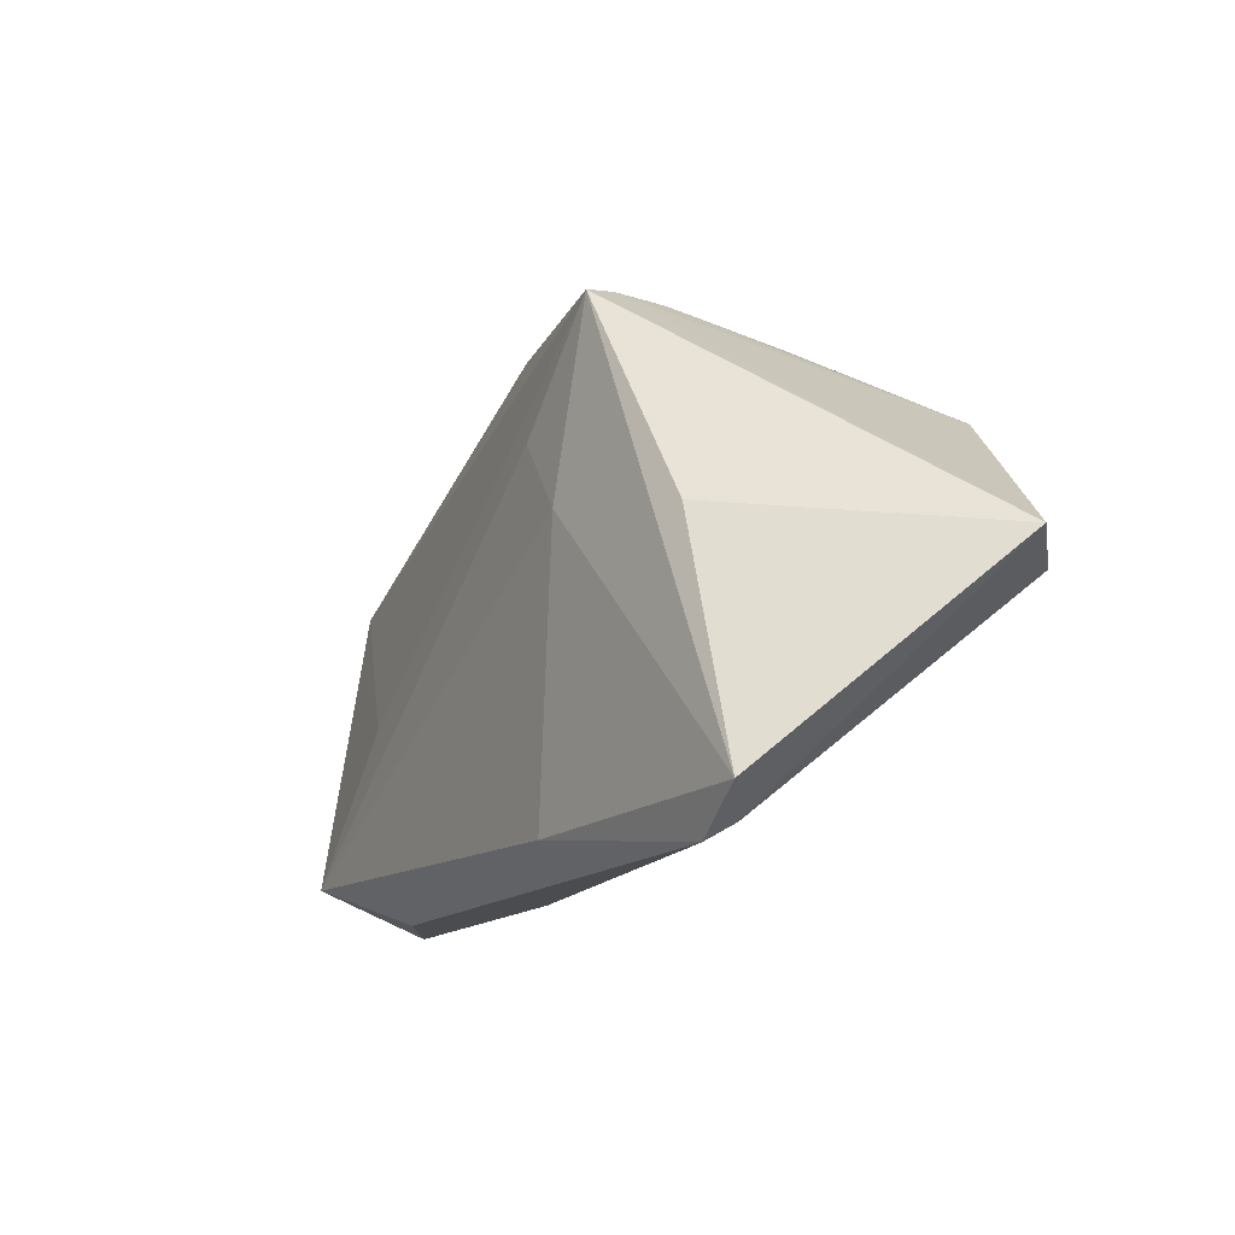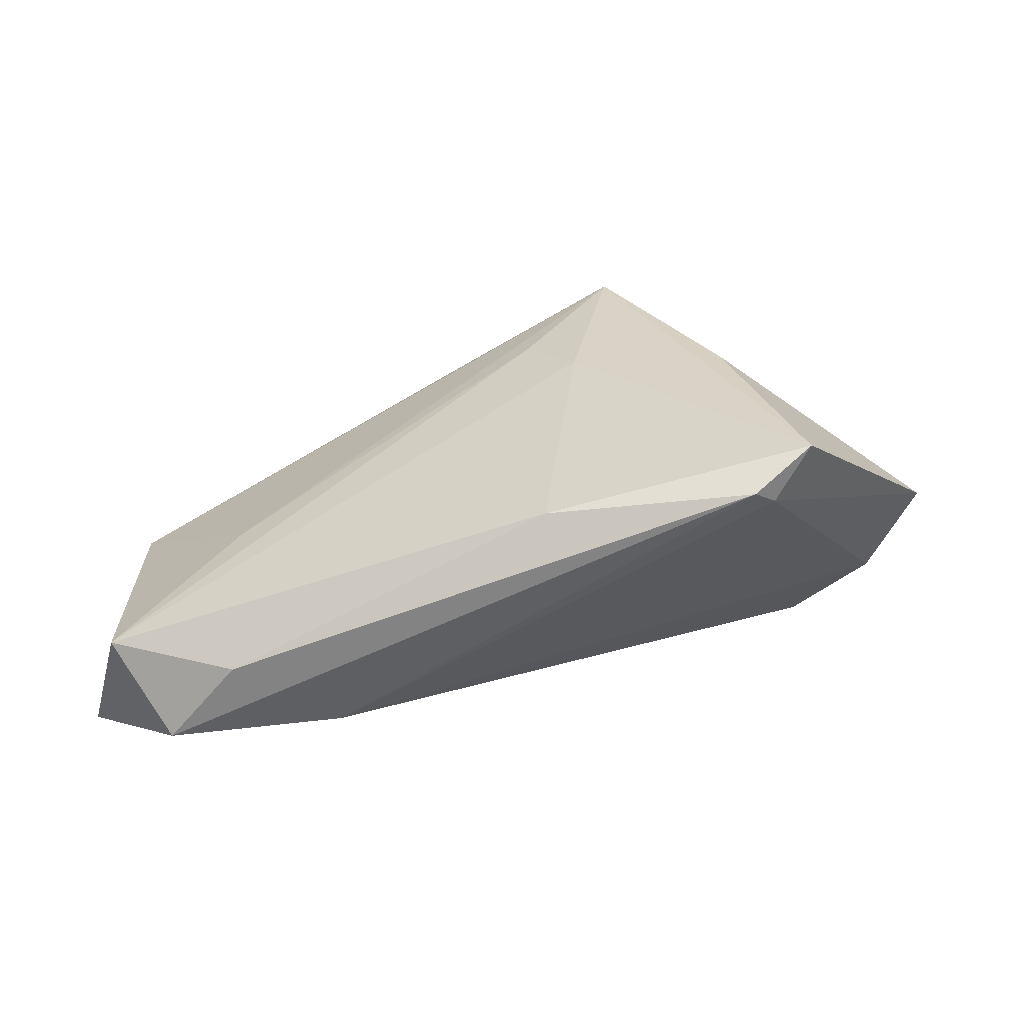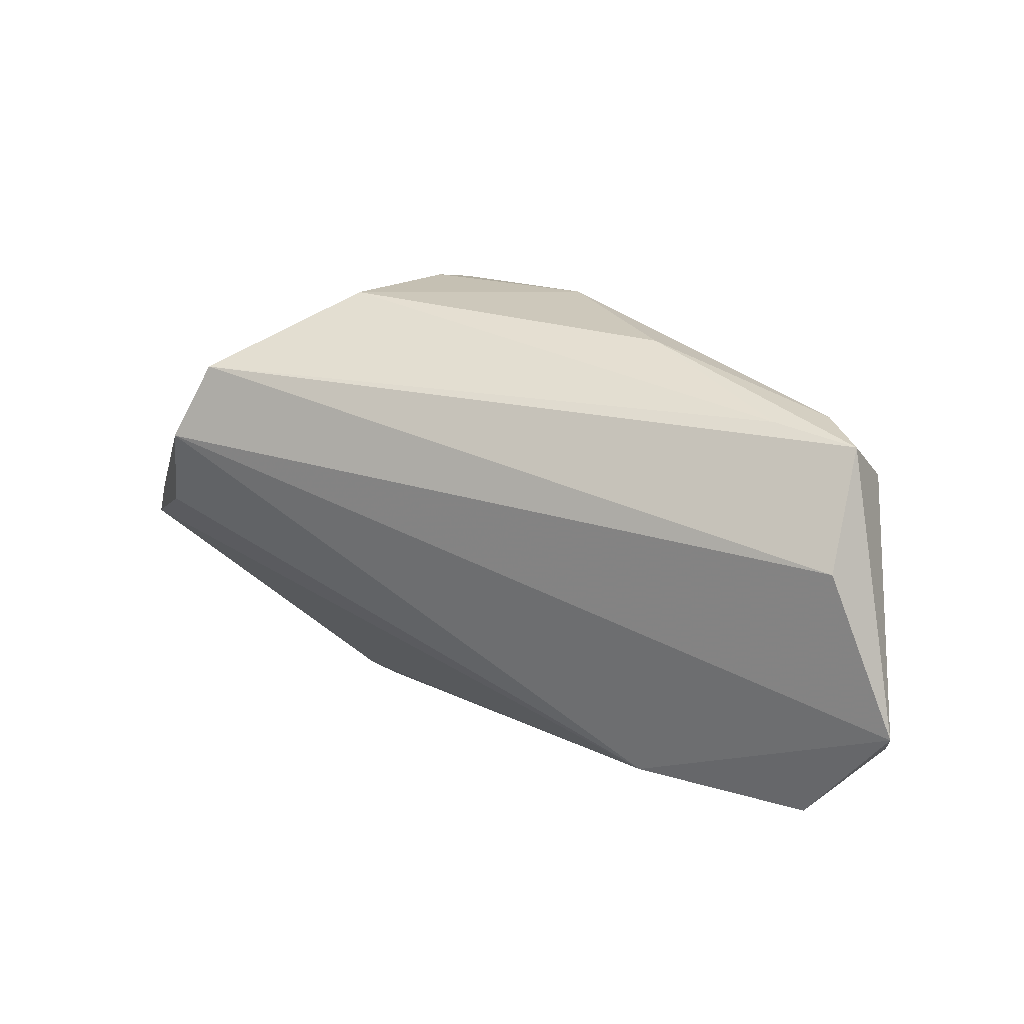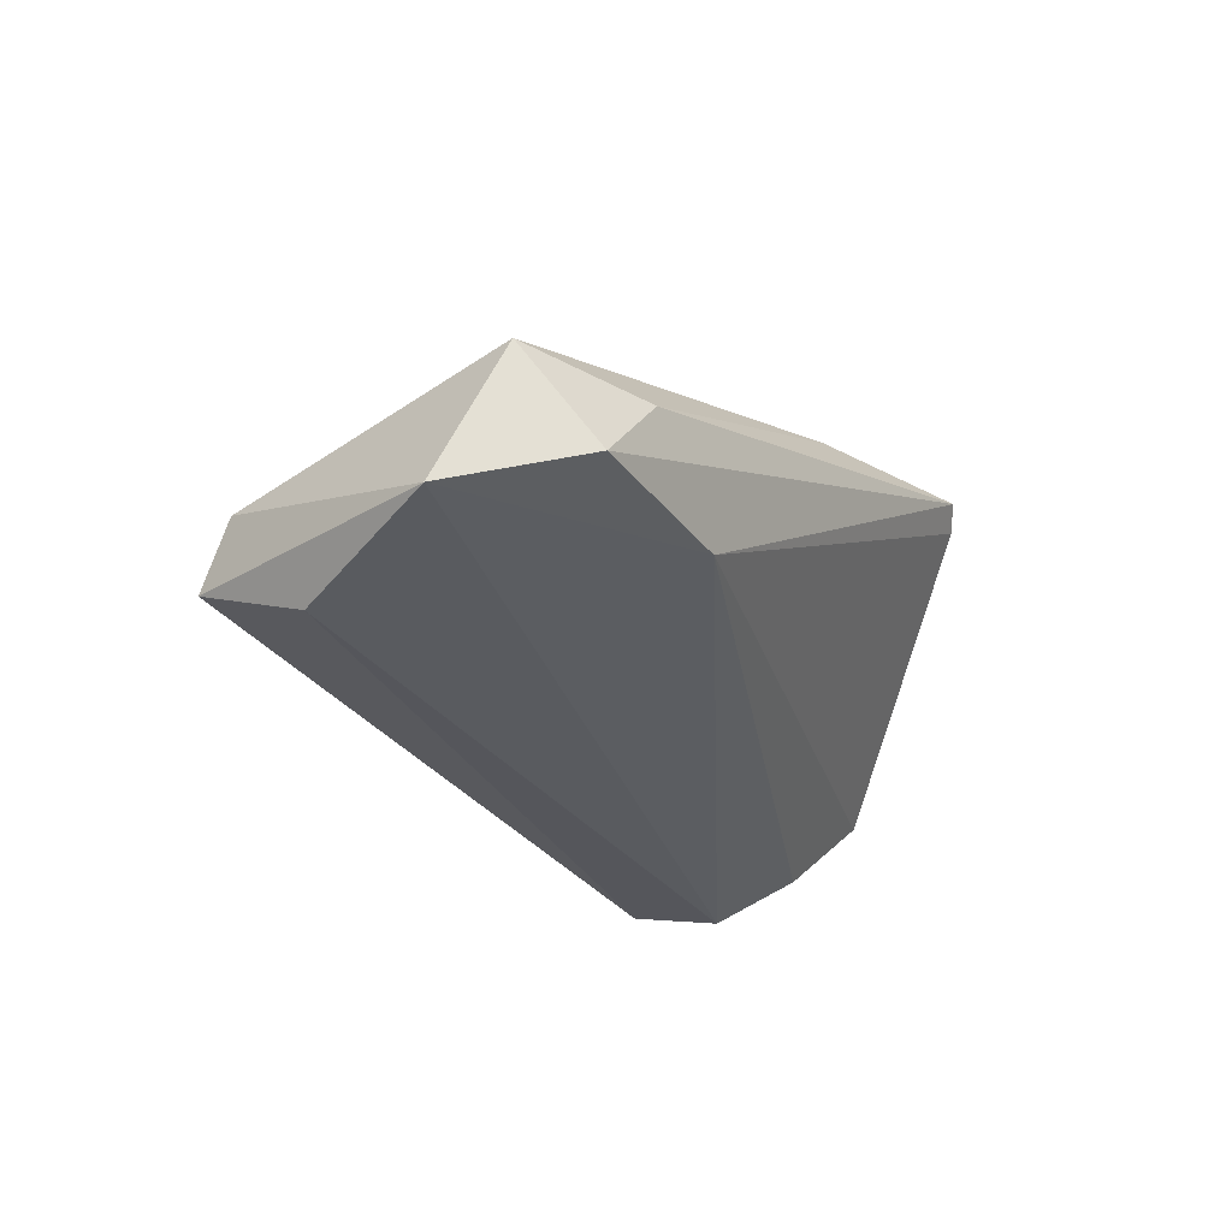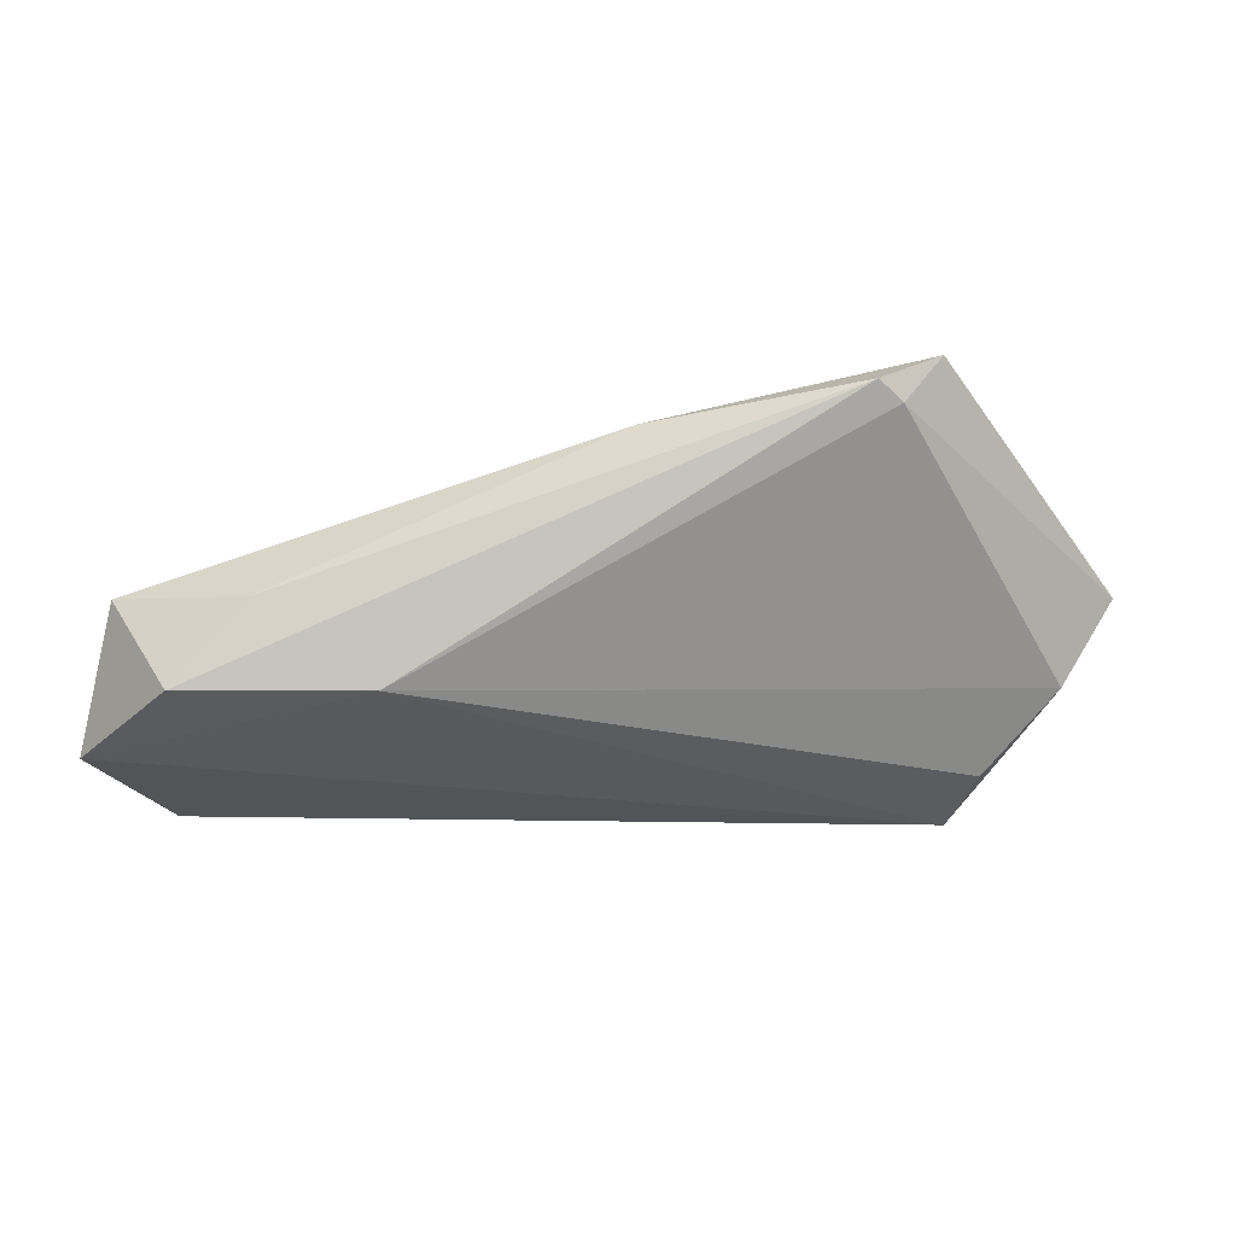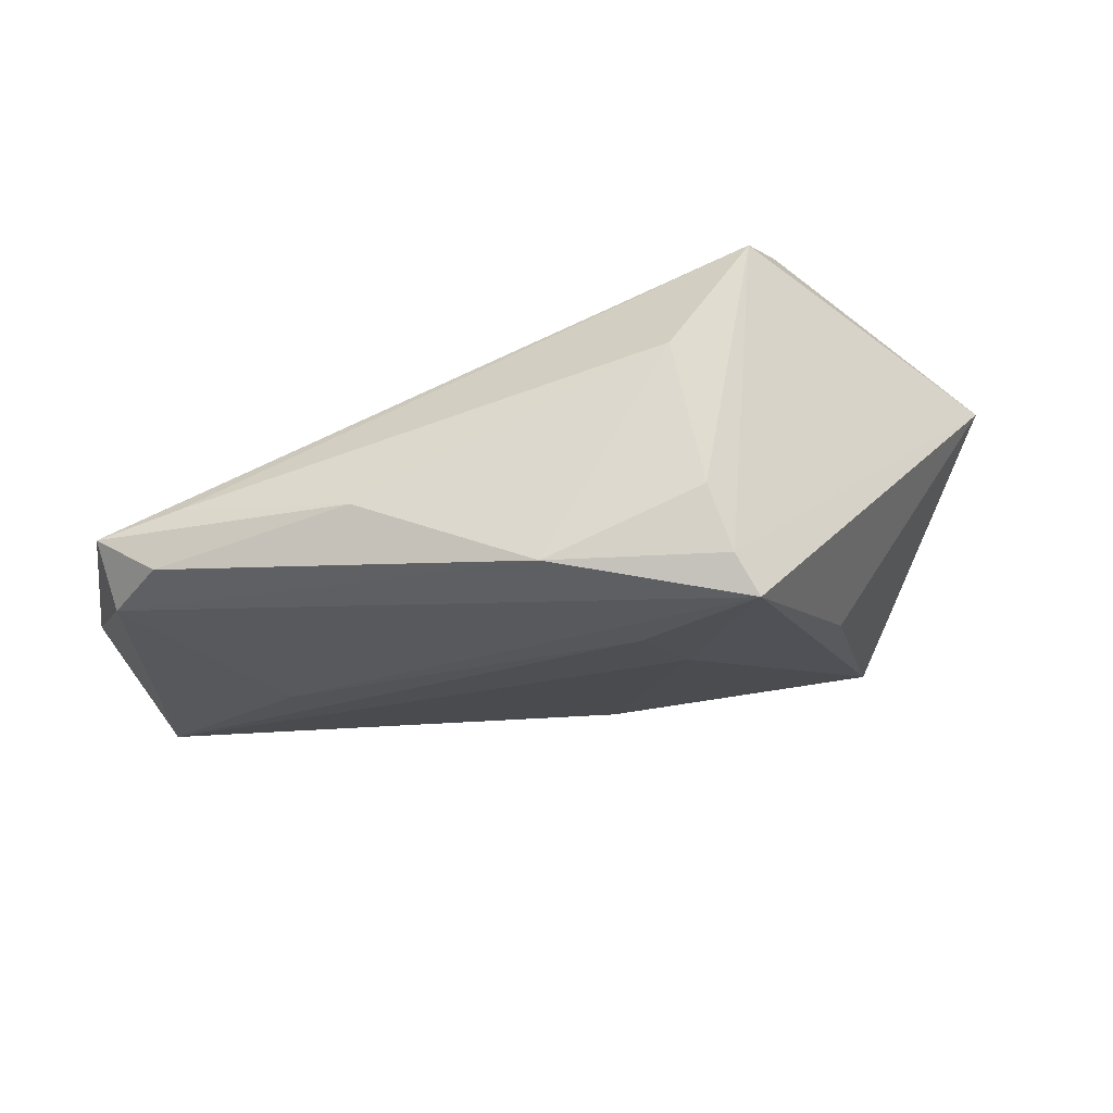
<metadata>
{"format":"obj","ext":"obj","renderer":"f3d","projection":"perspective","resolution":1024,"background":"white","views":[{"elev":-14.9,"azim":42.2,"up":"+Y"},{"elev":29.2,"azim":-3.5,"up":"+Z"},{"elev":11.7,"azim":-155.8,"up":"+Y"},{"elev":-30.0,"azim":-55.0,"up":"+Z"},{"elev":-12.3,"azim":1.3,"up":"+Z"},{"elev":70.8,"azim":-21.8,"up":"+Y"}]}
</metadata>
<code>
v 0.04294 0.002399 -0.01686
v -0.006129 0.03085 0.01179
v 0.05231 -0.001886 -0.006976
v 0.01499 0.03261 0.01072
v -0.0385 -0.007855 0.004751
v -0.02368 0.02649 -0.004418
v -0.05436 0.01164 -0.007571
v 0.02944 0.003132 0.02513
v 0.03967 0.01226 -0.02145
v -0.04814 0.01855 -0.0083
v -0.05953 -0.01903 -0.01769
v -0.05349 0.01625 -0.01535
v 0.0366 -0.02679 0.02601
v -0.03883 -0.03164 -0.00212
v 0.01479 0.03174 0.0194
v 0.05914 -0.0006819 0.004107
v -0.02507 -0.02935 -0.01208
v 0.03467 0.02188 -0.02016
v -0.05265 0.001736 -0.02145
v -0.04282 0.01853 -0.01445
v 0.009136 0.006997 0.02304
v 0.002339 -0.02793 0.01782
v 0.003112 0.01618 0.02105
v 0.01584 0.03 0.02502
v 0.02881 -0.03164 0.02179
v -0.04754 -0.03164 -0.01237
v 0.03175 -0.02964 0.01961
v -0.0552 -0.02576 -0.001099
v 0.01815 0.03149 -0.007651
f 11 9 17
f 16 24 8
f 8 13 16
f 24 13 8
f 6 10 2
f 2 29 6
f 11 28 7
f 24 2 7
f 7 2 10
f 25 13 22
f 26 28 11
f 11 17 26
f 26 17 25
f 25 17 27
f 16 13 27
f 27 13 25
f 12 10 6
f 11 7 12
f 12 7 10
f 29 2 4
f 24 7 5
f 5 7 28
f 28 22 21
f 21 13 24
f 21 22 13
f 14 26 25
f 28 26 14
f 25 22 14
f 14 22 28
f 1 17 9
f 16 9 18
f 29 4 18
f 19 9 11
f 11 12 19
f 19 18 9
f 12 18 19
f 23 21 24
f 28 21 23
f 24 5 23
f 23 5 28
f 3 27 17
f 17 1 3
f 16 27 3
f 3 9 16
f 3 1 9
f 29 18 20
f 20 18 12
f 6 29 20
f 20 12 6
f 15 18 4
f 15 2 24
f 15 4 2
f 15 24 16
f 16 18 15

</code>
